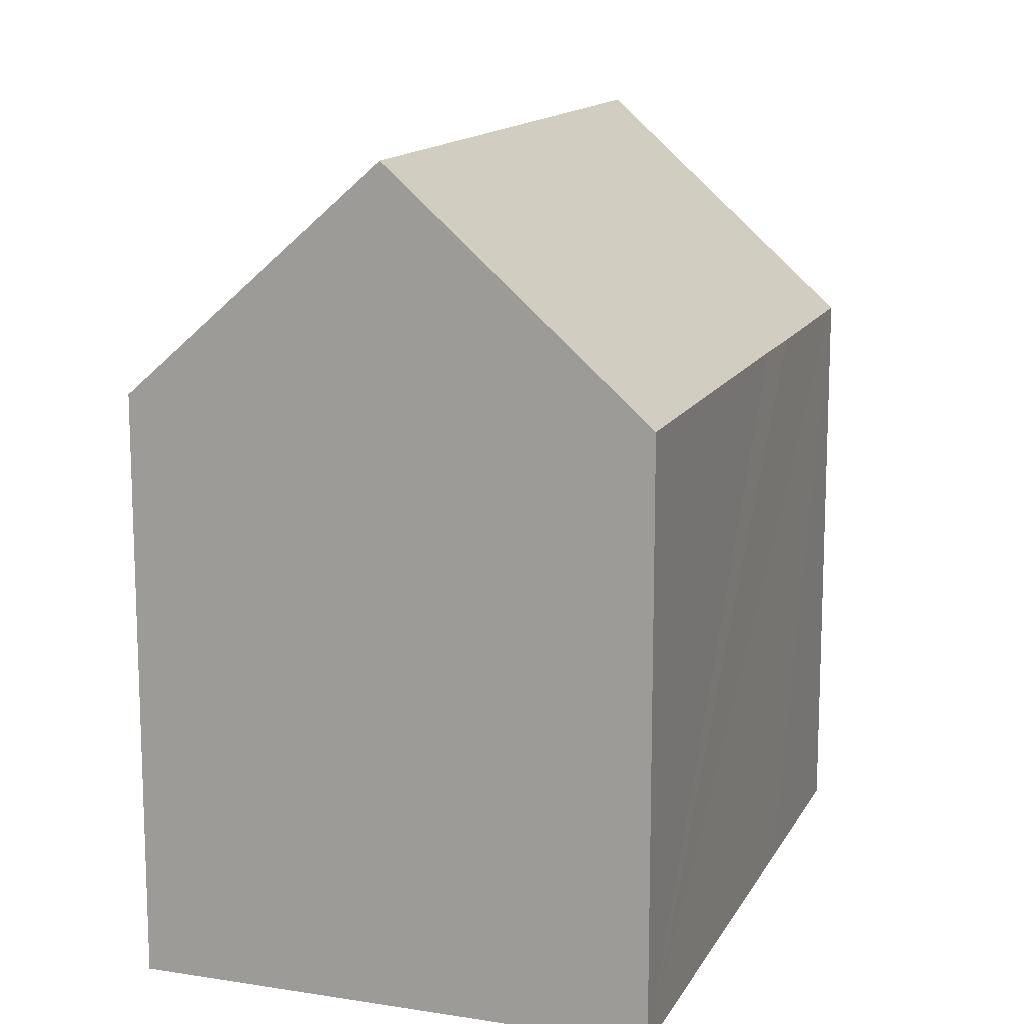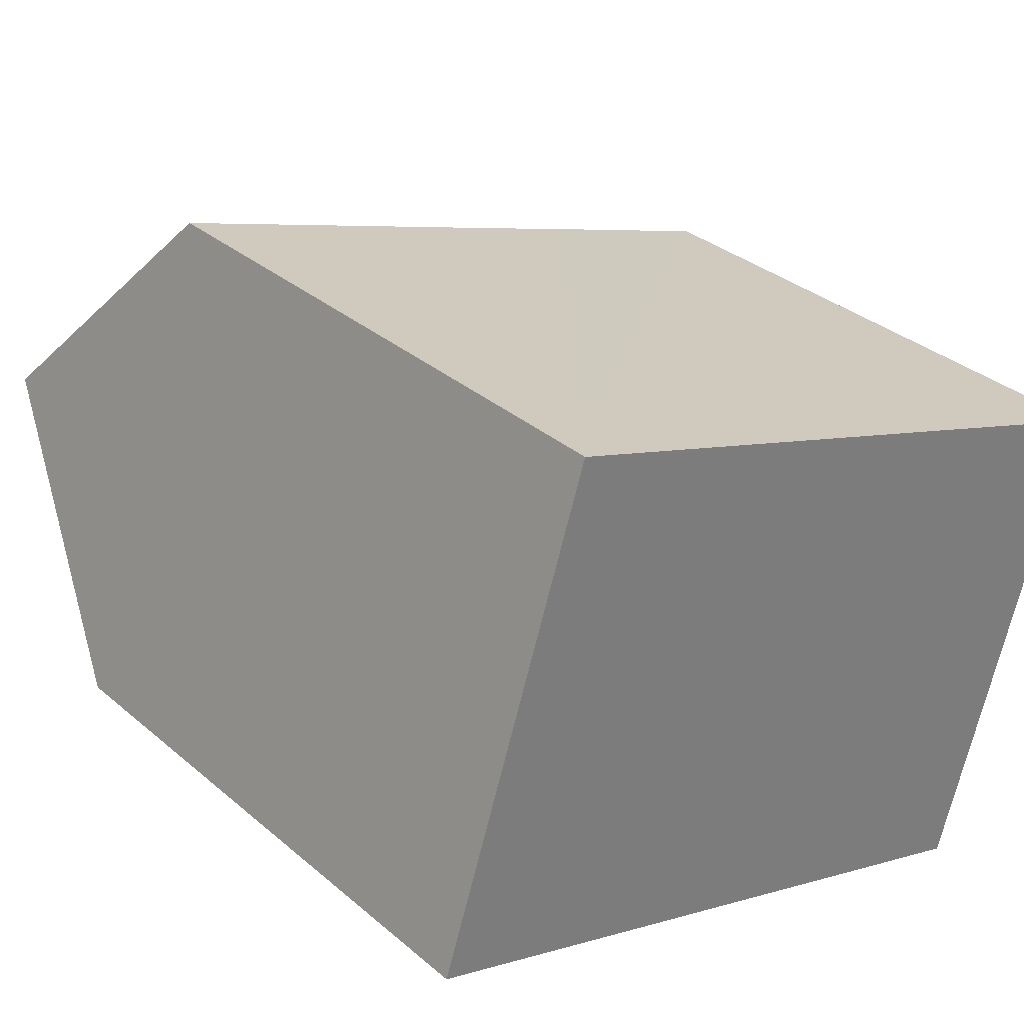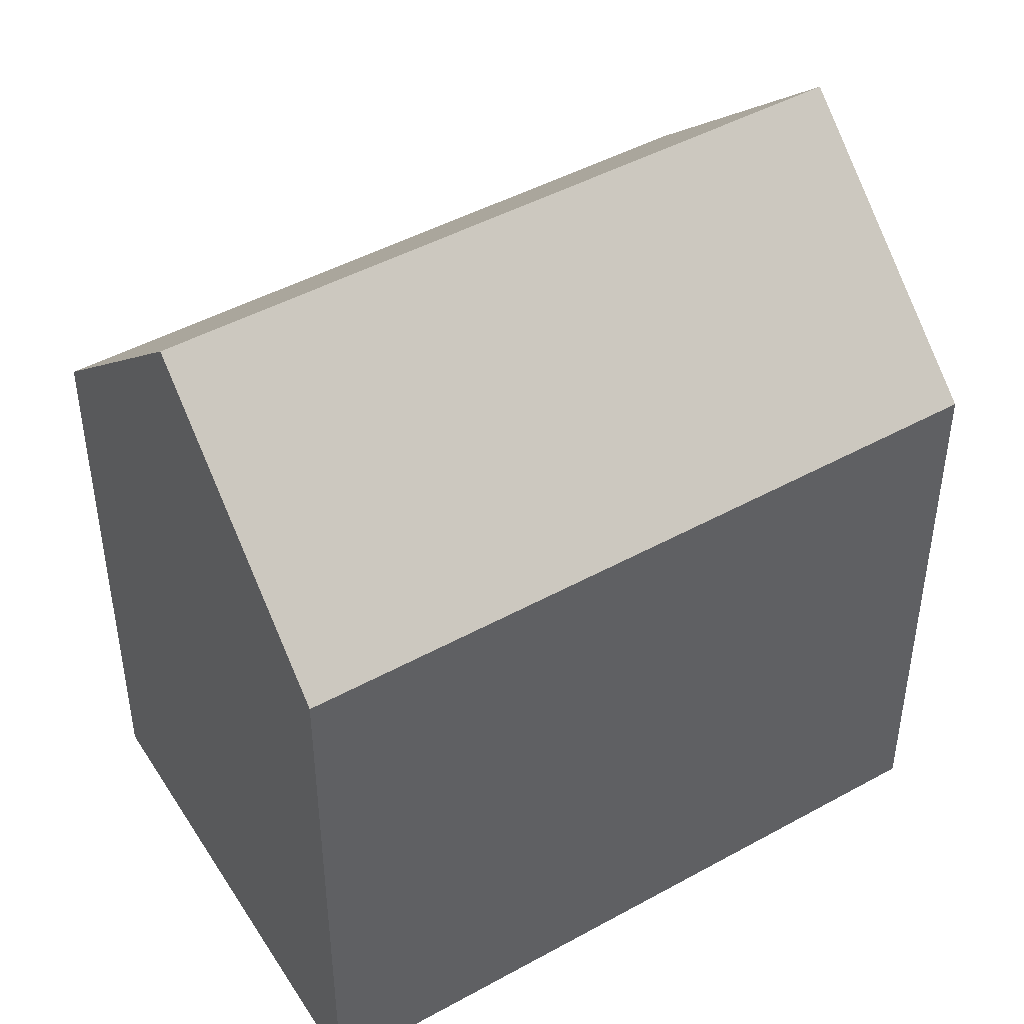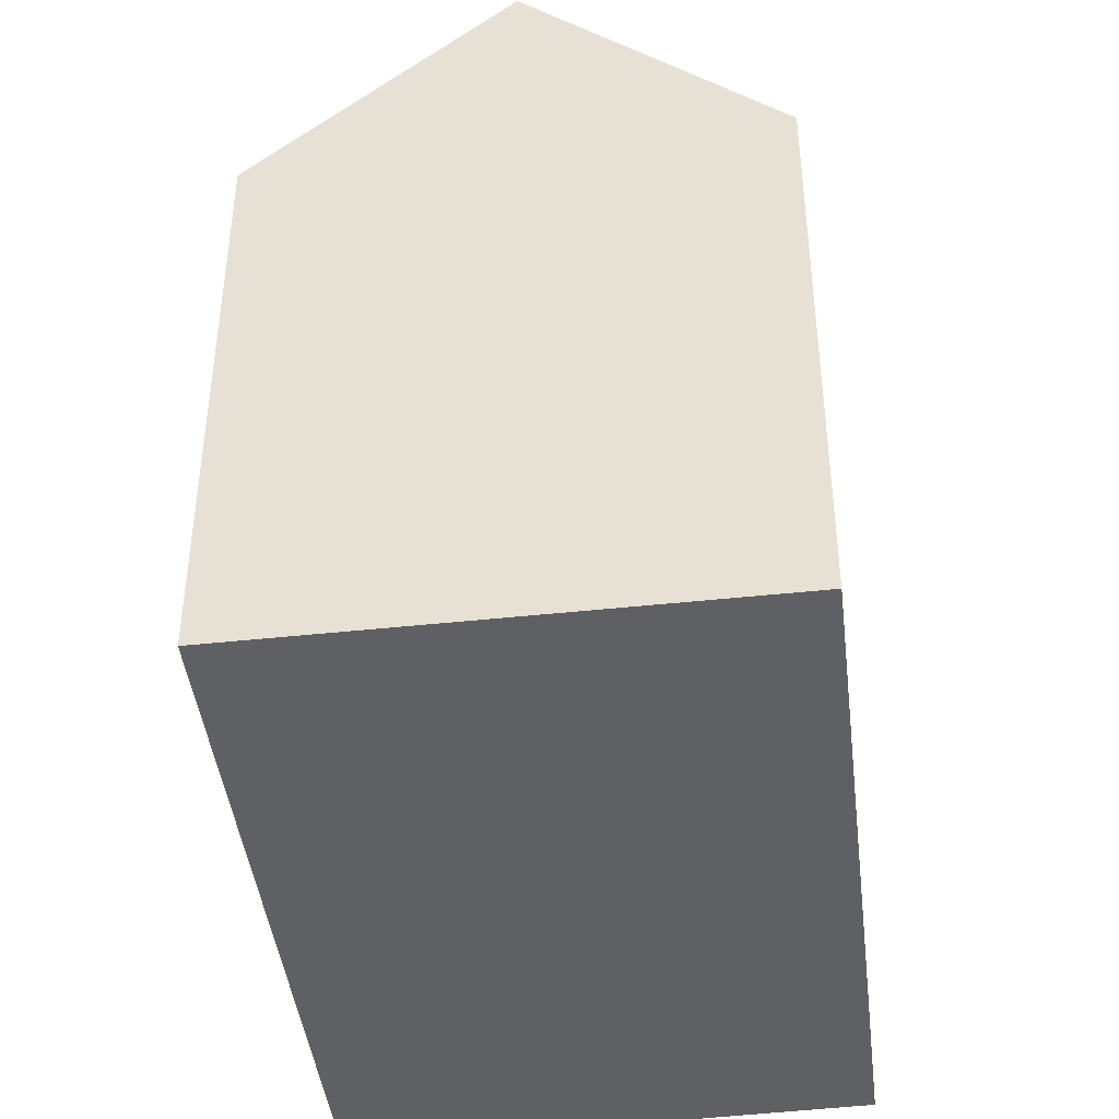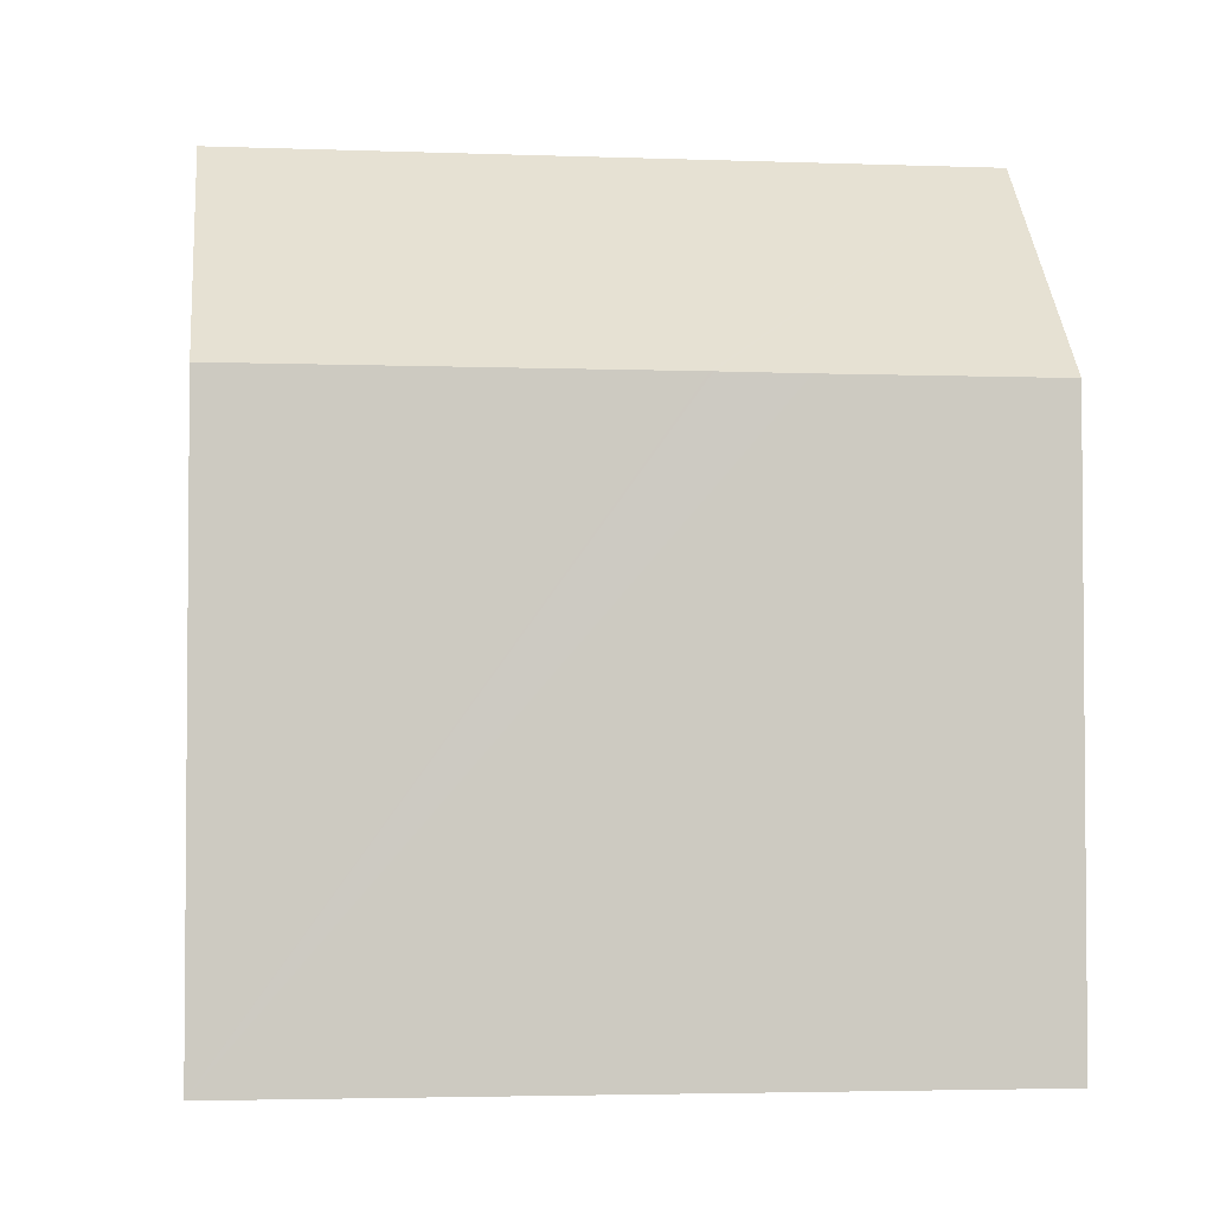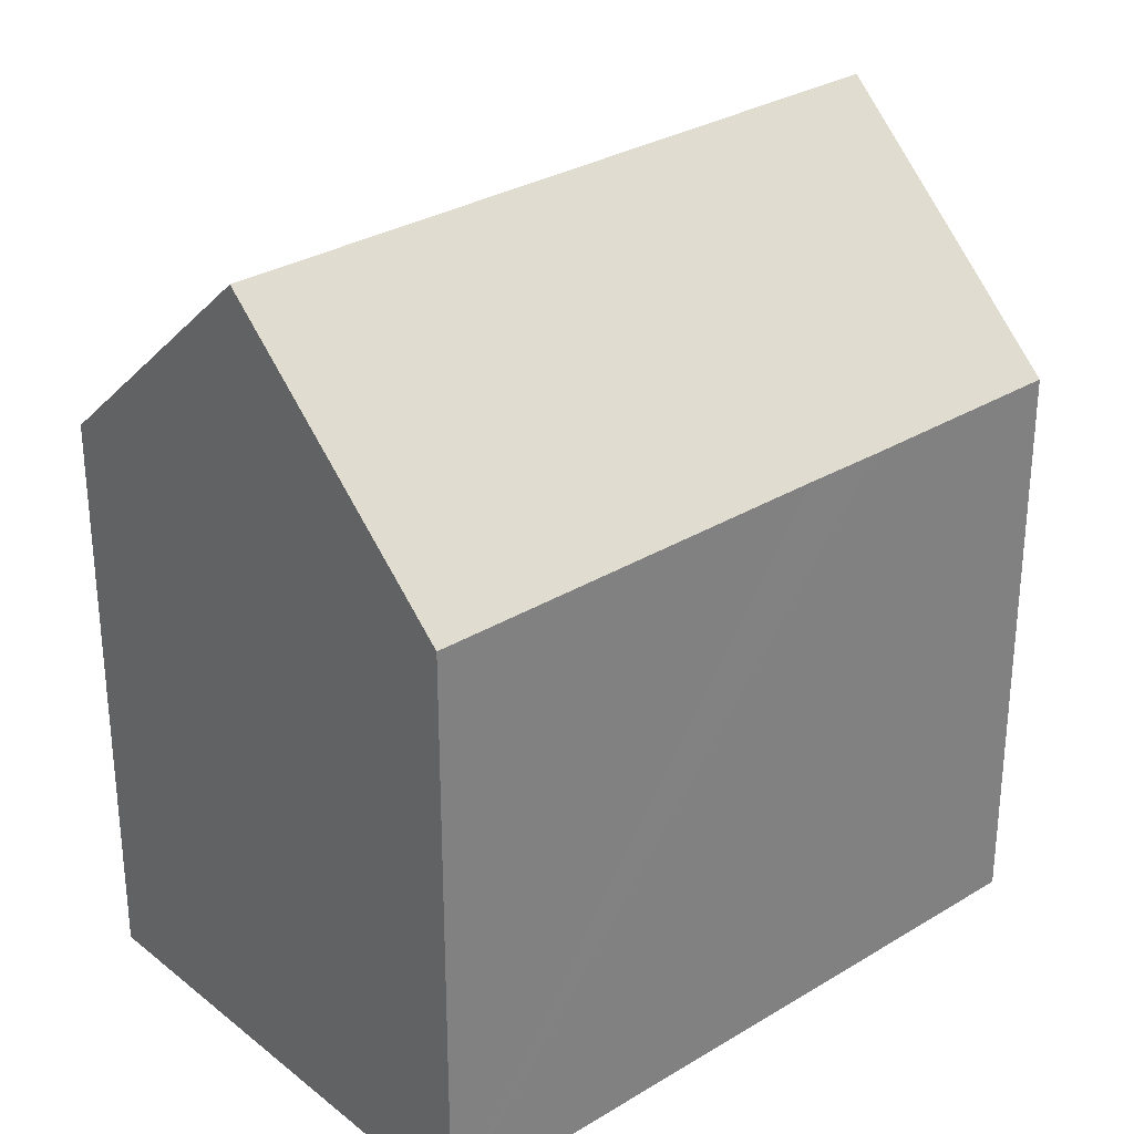
<metadata>
{"format":"obj","ext":"obj","renderer":"f3d","projection":"perspective","resolution":1024,"background":"white","views":[{"elev":13.7,"azim":-52.5,"up":"+Y"},{"elev":32.7,"azim":-40.6,"up":"+Z"},{"elev":45.6,"azim":166.0,"up":"+Y"},{"elev":-43.4,"azim":-64.8,"up":"+Y"},{"elev":-3.2,"azim":11.0,"up":"+Y"},{"elev":30.1,"azim":-23.1,"up":"+Y"}]}
</metadata>
<code>
v  0 11.97 7.329e-16
v  15.96 16.66 0.277
v  14.43 11.97 -4.822
v  1.633 16.66 5.065
v  3.264 11.97 10.12
v  11.43 11.98 7.393
v  11.49 11.98 7.373
v  13.1 11.97 6.847
v  17.49 11.97 5.375
v  3.264 -6.199e-16 10.12
v  13.1 -4.193e-16 6.847
v  17.49 -3.291e-16 5.375
v  11.43 -4.527e-16 7.393
v  11.49 -4.515e-16 7.373
v  14.43 2.953e-16 -4.822
v  15.96 -1.696e-17 0.277
v  0 0 0
v  1.633 -3.101e-16 5.065
g defaultobject
f 1 2 3
f 2 1 4
f 5 6 4
f 2 4 6
f 7 2 6
f 8 2 7
f 9 2 8
f 10 6 5
f 6 10 7
f 7 10 8
f 8 10 9
f 9 10 11
f 9 11 12
f 11 10 13
f 11 13 14
f 9 3 2
f 3 9 12
f 3 12 15
f 15 12 16
f 15 1 3
f 1 15 17
f 1 5 4
f 5 1 10
f 10 1 18
f 18 1 17
f 11 16 12
f 16 11 15
f 15 11 14
f 15 14 17
f 17 14 13
f 17 13 10
f 17 10 18

</code>
